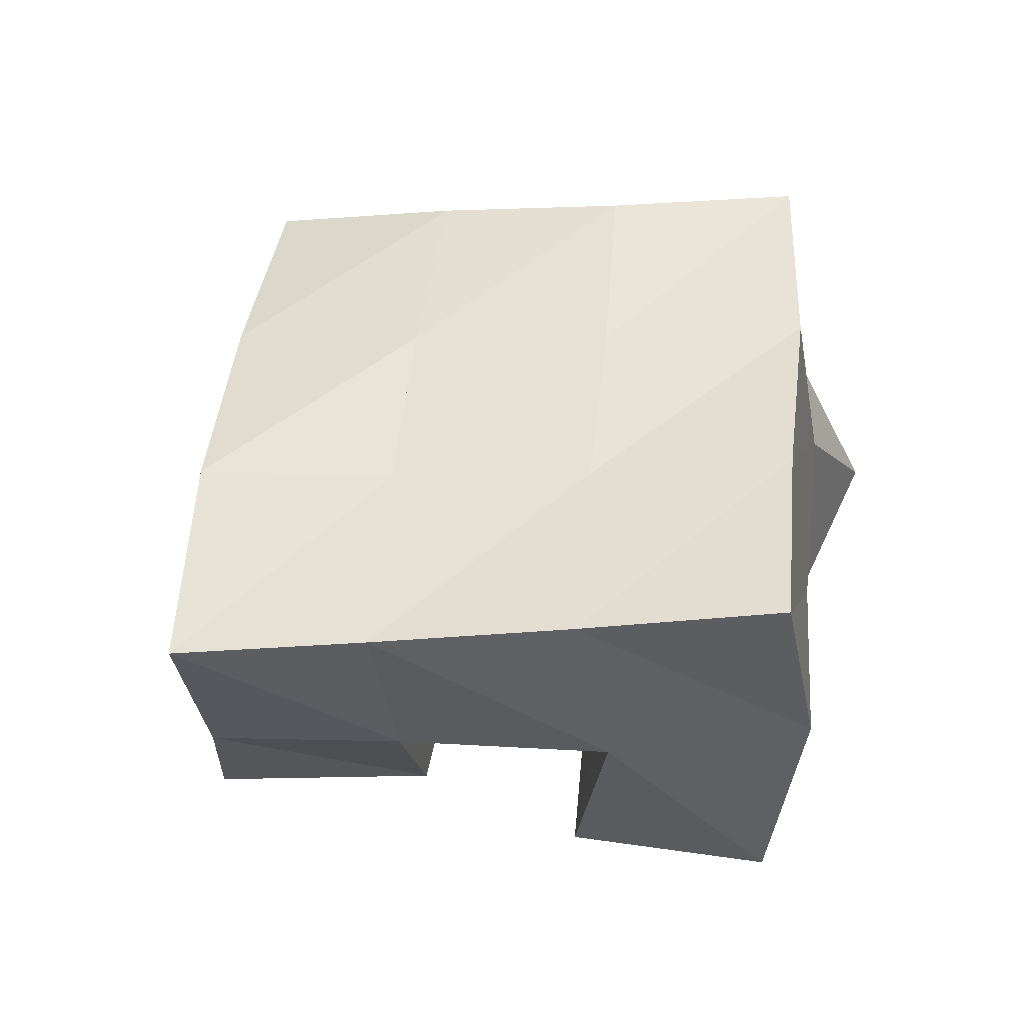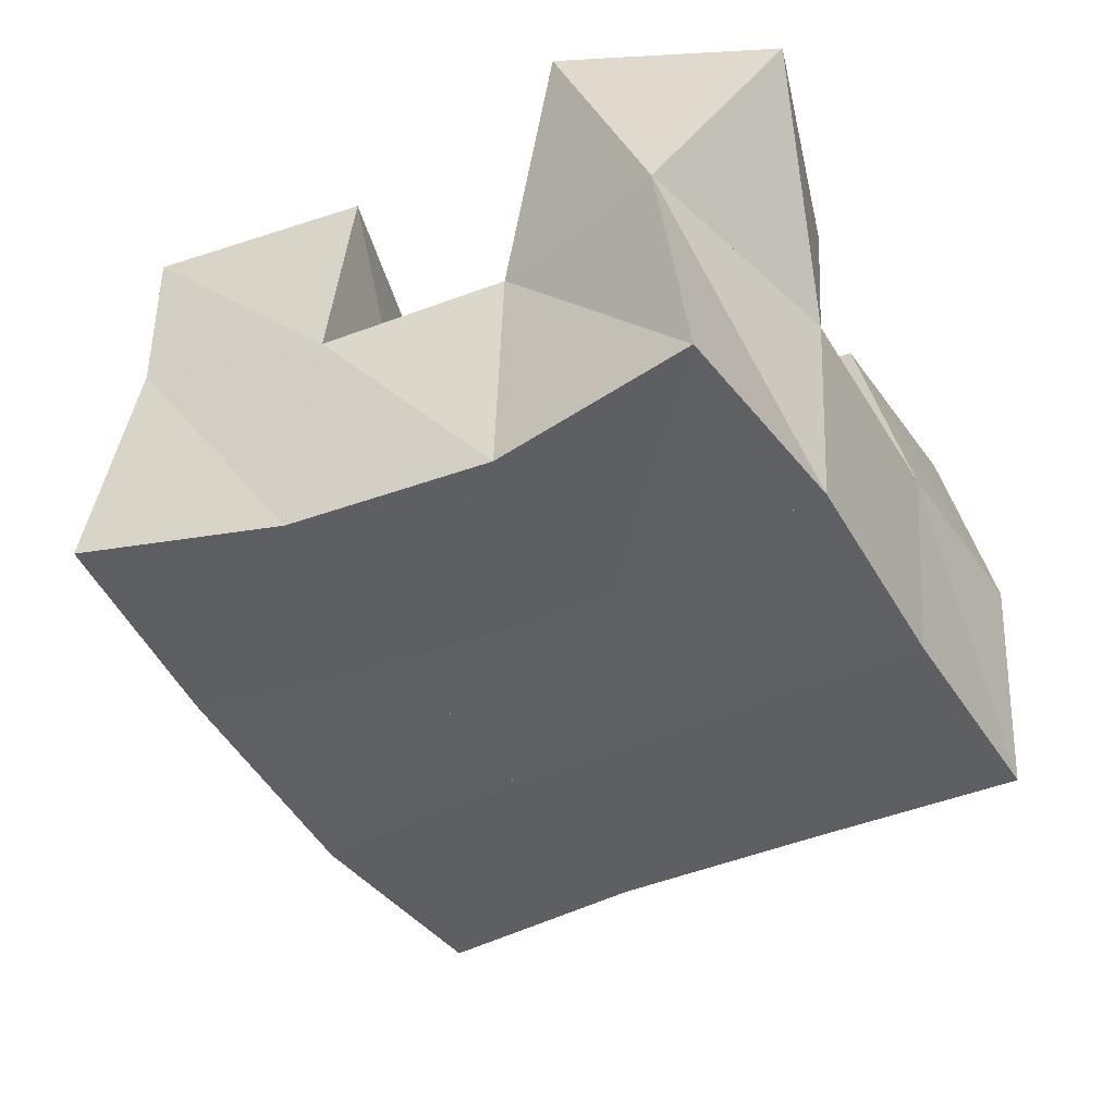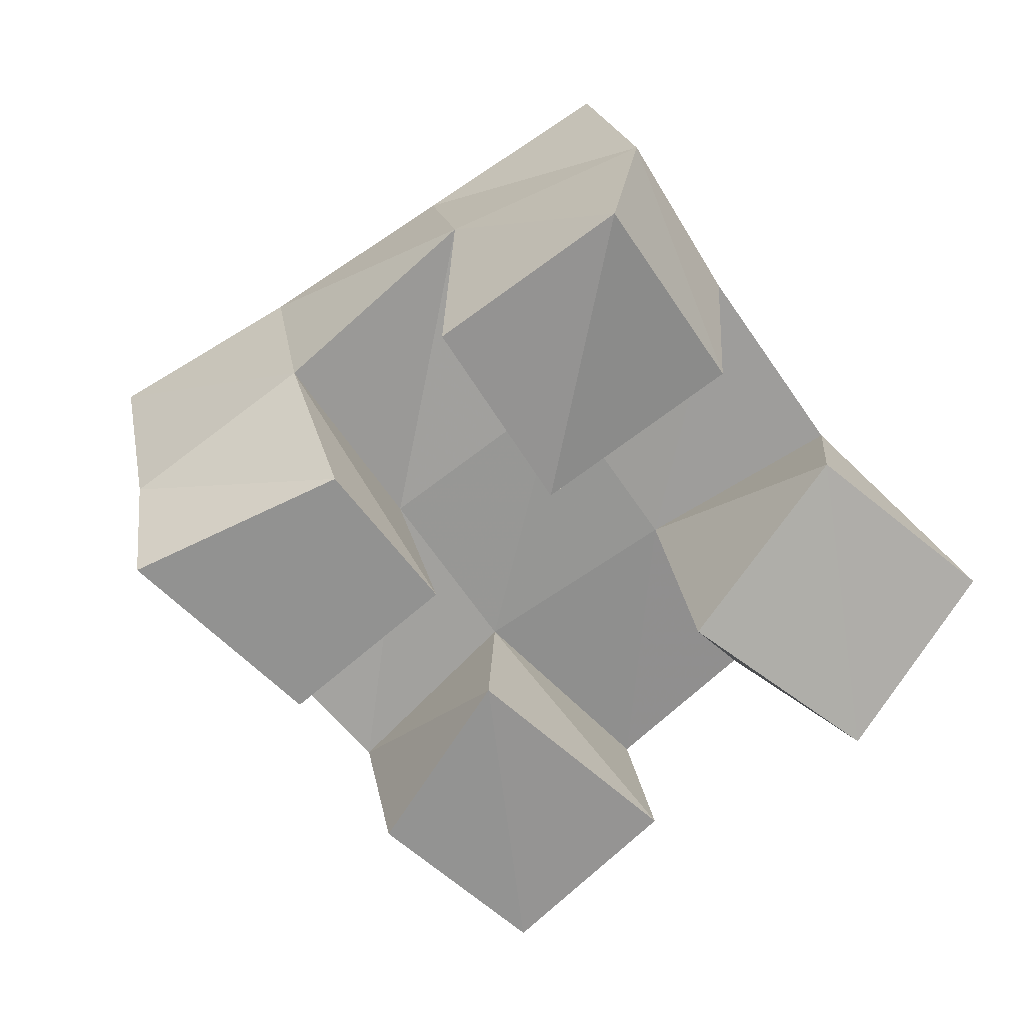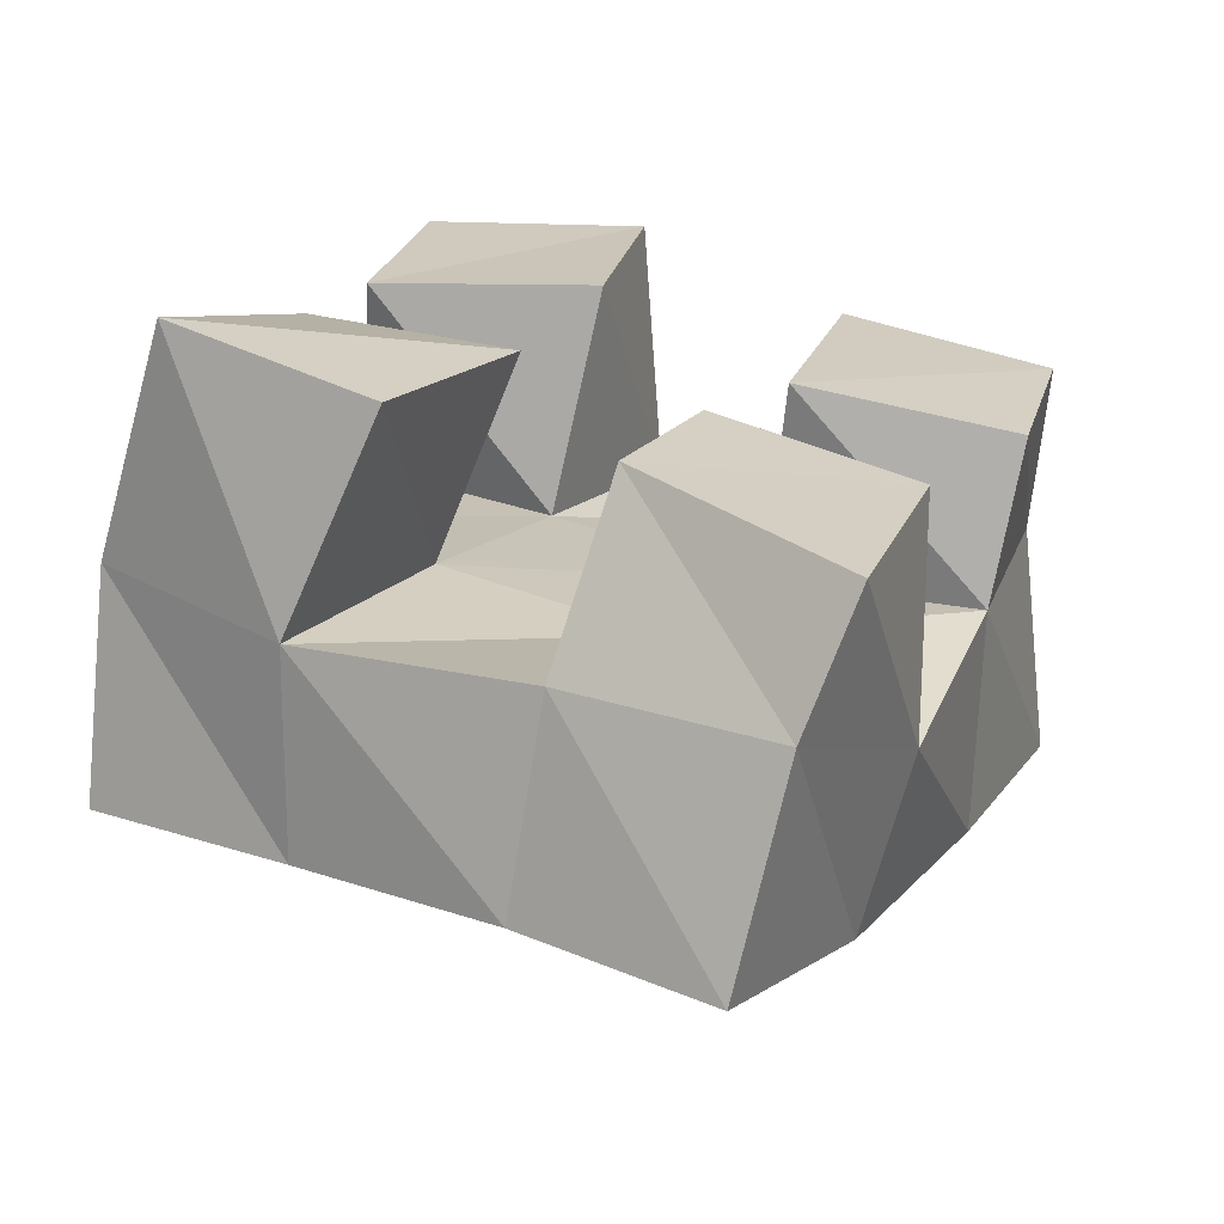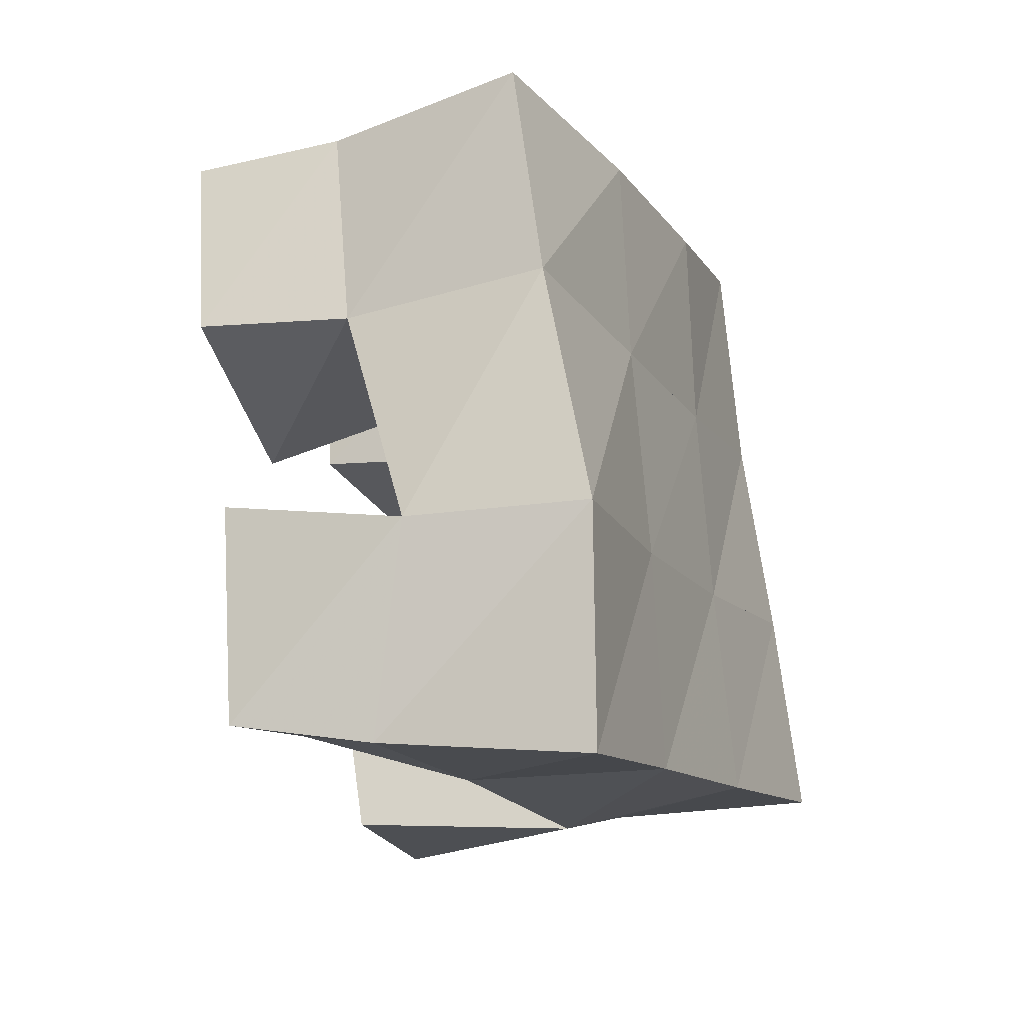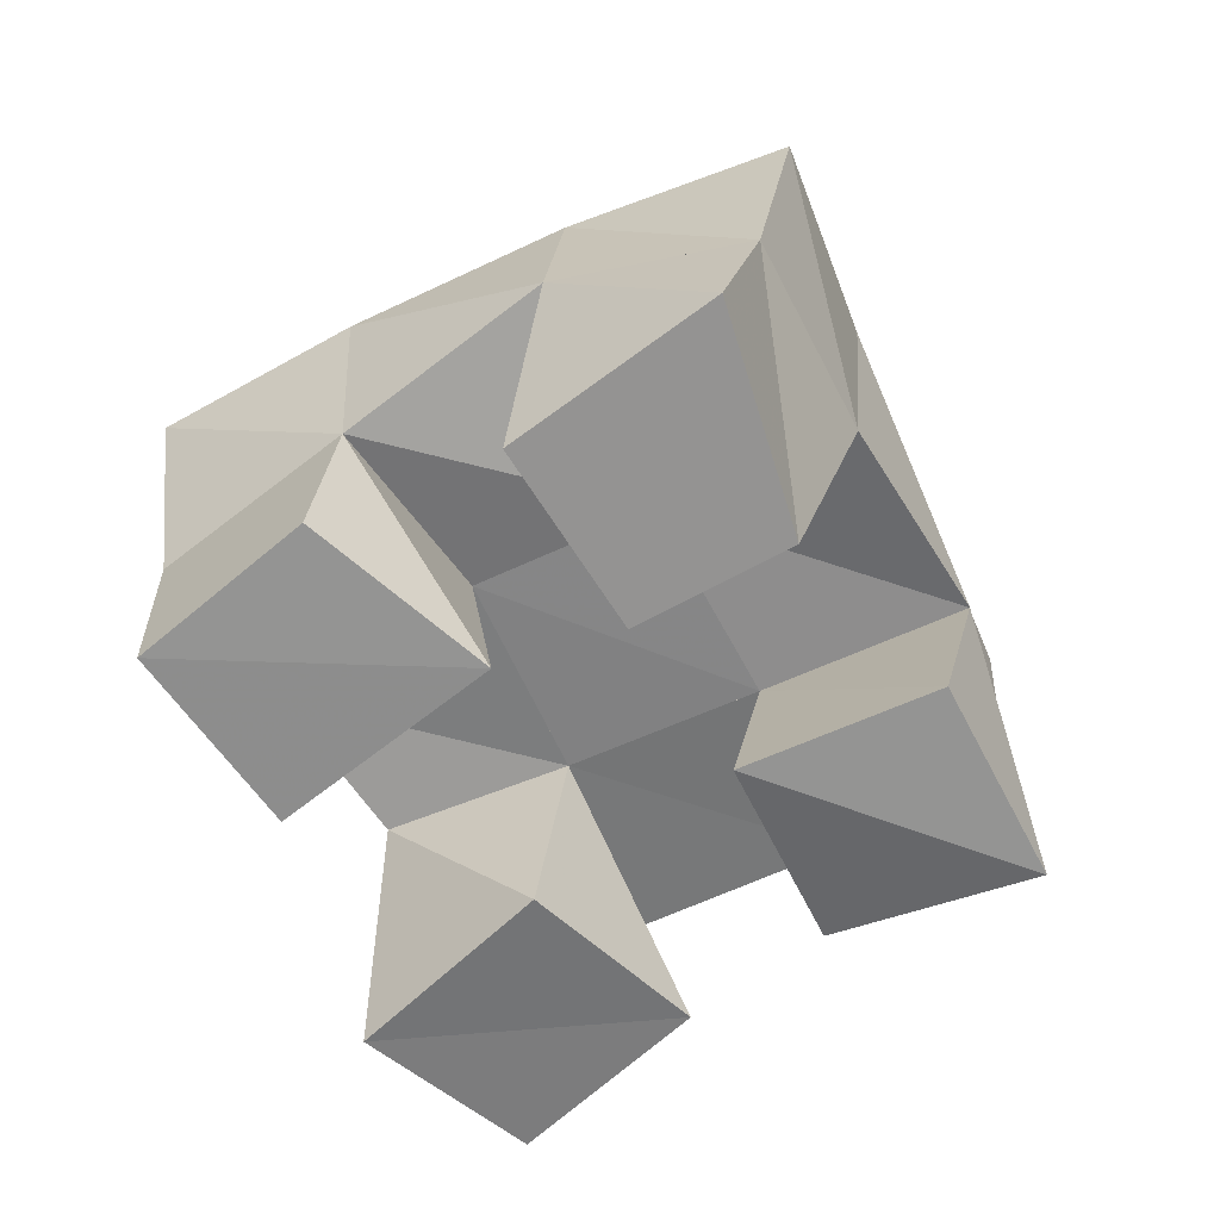
<metadata>
{"format":"obj","ext":"obj","renderer":"f3d","projection":"perspective","resolution":1024,"background":"white","views":[{"elev":47.6,"azim":-144.0,"up":"+Y"},{"elev":41.0,"azim":175.8,"up":"+Z"},{"elev":-66.7,"azim":-116.6,"up":"+Y"},{"elev":-65.1,"azim":-11.2,"up":"+Z"},{"elev":-45.9,"azim":105.3,"up":"+Z"},{"elev":-67.0,"azim":144.5,"up":"+Y"}]}
</metadata>
<code>
v 3.744 0.1122 0.2726
v 3.778 0.1597 0.2725
v 3.733 0.113 0.2235
v 3.741 0.16 0.2328
v 3.793 0.1014 0.2652
v 3.807 0.1505 0.2416
v 3.784 0.1 0.213
v 3.782 0.151 0.2034
v 3.804 0.1003 0.1496
v 3.805 0.1444 0.1378
v 3.787 0.1 0.1137
v 3.781 0.1397 0.09622
v 3.848 0.1005 0.132
v 3.854 0.1457 0.1102
v 3.831 0.1 0.08004
v 3.825 0.1315 0.07301
v 3.838 0.1016 0.2297
v 3.847 0.1524 0.2286
v 3.822 0.1 0.1732
v 3.827 0.1458 0.177
v 3.884 0.1 0.214
v 3.886 0.1359 0.2095
v 3.872 0.1 0.1686
v 3.872 0.1363 0.1605
v 3.723 0.1096 0.1878
v 3.715 0.1578 0.1871
v 3.697 0.1001 0.1439
v 3.692 0.1563 0.1503
v 3.767 0.1 0.1629
v 3.758 0.1484 0.1613
v 3.742 0.1001 0.1212
v 3.731 0.1512 0.1178
v 3.774 0.2092 0.2665
v 3.746 0.2066 0.2255
v 3.813 0.2063 0.2379
v 3.788 0.2013 0.1975
v 3.855 0.198 0.2169
v 3.833 0.1941 0.1739
v 3.901 0.1834 0.1995
v 3.879 0.1842 0.1542
v 3.722 0.2076 0.1826
v 3.765 0.1985 0.1566
v 3.808 0.1915 0.1311
v 3.852 0.1876 0.107
v 3.697 0.2072 0.1405
v 3.74 0.1968 0.1142
v 3.782 0.1871 0.08808
v 3.823 0.1803 0.06122
f 1 2 4
f 3 1 4
f 2 6 8
f 4 2 8
f 6 5 7
f 8 6 7
f 5 1 3
f 7 5 3
f 8 7 3
f 4 8 3
f 2 1 5
f 6 2 5
f 9 10 12
f 11 9 12
f 10 14 16
f 12 10 16
f 14 13 15
f 16 14 15
f 13 9 11
f 15 13 11
f 16 15 11
f 12 16 11
f 10 9 13
f 14 10 13
f 17 18 20
f 19 17 20
f 18 22 24
f 20 18 24
f 22 21 23
f 24 22 23
f 21 17 19
f 23 21 19
f 24 23 19
f 20 24 19
f 18 17 21
f 22 18 21
f 25 26 28
f 27 25 28
f 26 30 32
f 28 26 32
f 30 29 31
f 32 30 31
f 29 25 27
f 31 29 27
f 32 31 27
f 28 32 27
f 26 25 29
f 30 26 29
f 2 33 34
f 4 2 34
f 33 35 36
f 34 33 36
f 35 6 8
f 36 35 8
f 6 2 4
f 8 6 4
f 36 8 4
f 34 36 4
f 33 2 6
f 35 33 6
f 6 35 36
f 8 6 36
f 35 37 38
f 36 35 38
f 37 18 20
f 38 37 20
f 18 6 8
f 20 18 8
f 38 20 8
f 36 38 8
f 35 6 18
f 37 35 18
f 18 37 38
f 20 18 38
f 37 39 40
f 38 37 40
f 39 22 24
f 40 39 24
f 22 18 20
f 24 22 20
f 40 24 20
f 38 40 20
f 37 18 22
f 39 37 22
f 4 34 41
f 26 4 41
f 34 36 42
f 41 34 42
f 36 8 30
f 42 36 30
f 8 4 26
f 30 8 26
f 42 30 26
f 41 42 26
f 34 4 8
f 36 34 8
f 8 36 42
f 30 8 42
f 36 38 43
f 42 36 43
f 38 20 10
f 43 38 10
f 20 8 30
f 10 20 30
f 43 10 30
f 42 43 30
f 36 8 20
f 38 36 20
f 20 38 43
f 10 20 43
f 38 40 44
f 43 38 44
f 40 24 14
f 44 40 14
f 24 20 10
f 14 24 10
f 44 14 10
f 43 44 10
f 38 20 24
f 40 38 24
f 26 41 45
f 28 26 45
f 41 42 46
f 45 41 46
f 42 30 32
f 46 42 32
f 30 26 28
f 32 30 28
f 46 32 28
f 45 46 28
f 41 26 30
f 42 41 30
f 30 42 46
f 32 30 46
f 42 43 47
f 46 42 47
f 43 10 12
f 47 43 12
f 10 30 32
f 12 10 32
f 47 12 32
f 46 47 32
f 42 30 10
f 43 42 10
f 10 43 47
f 12 10 47
f 43 44 48
f 47 43 48
f 44 14 16
f 48 44 16
f 14 10 12
f 16 14 12
f 48 16 12
f 47 48 12
f 43 10 14
f 44 43 14

</code>
